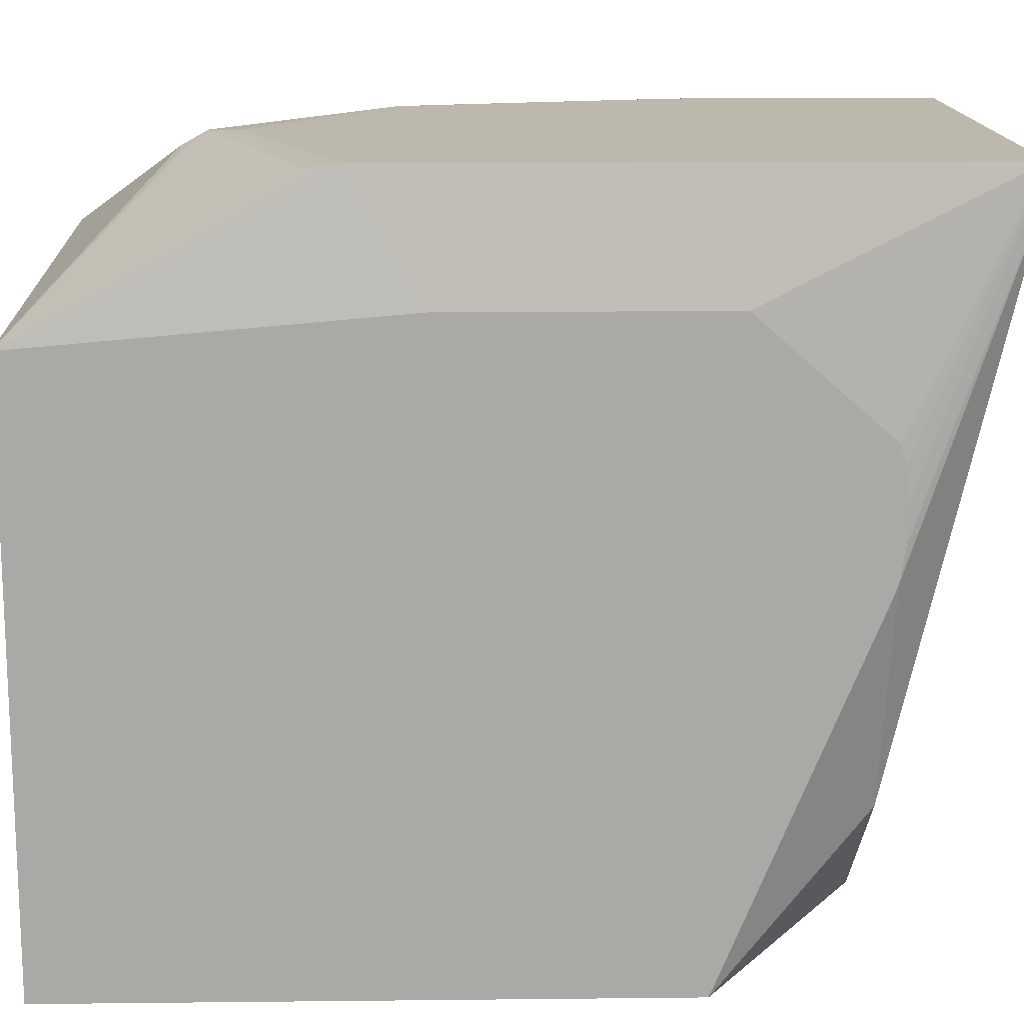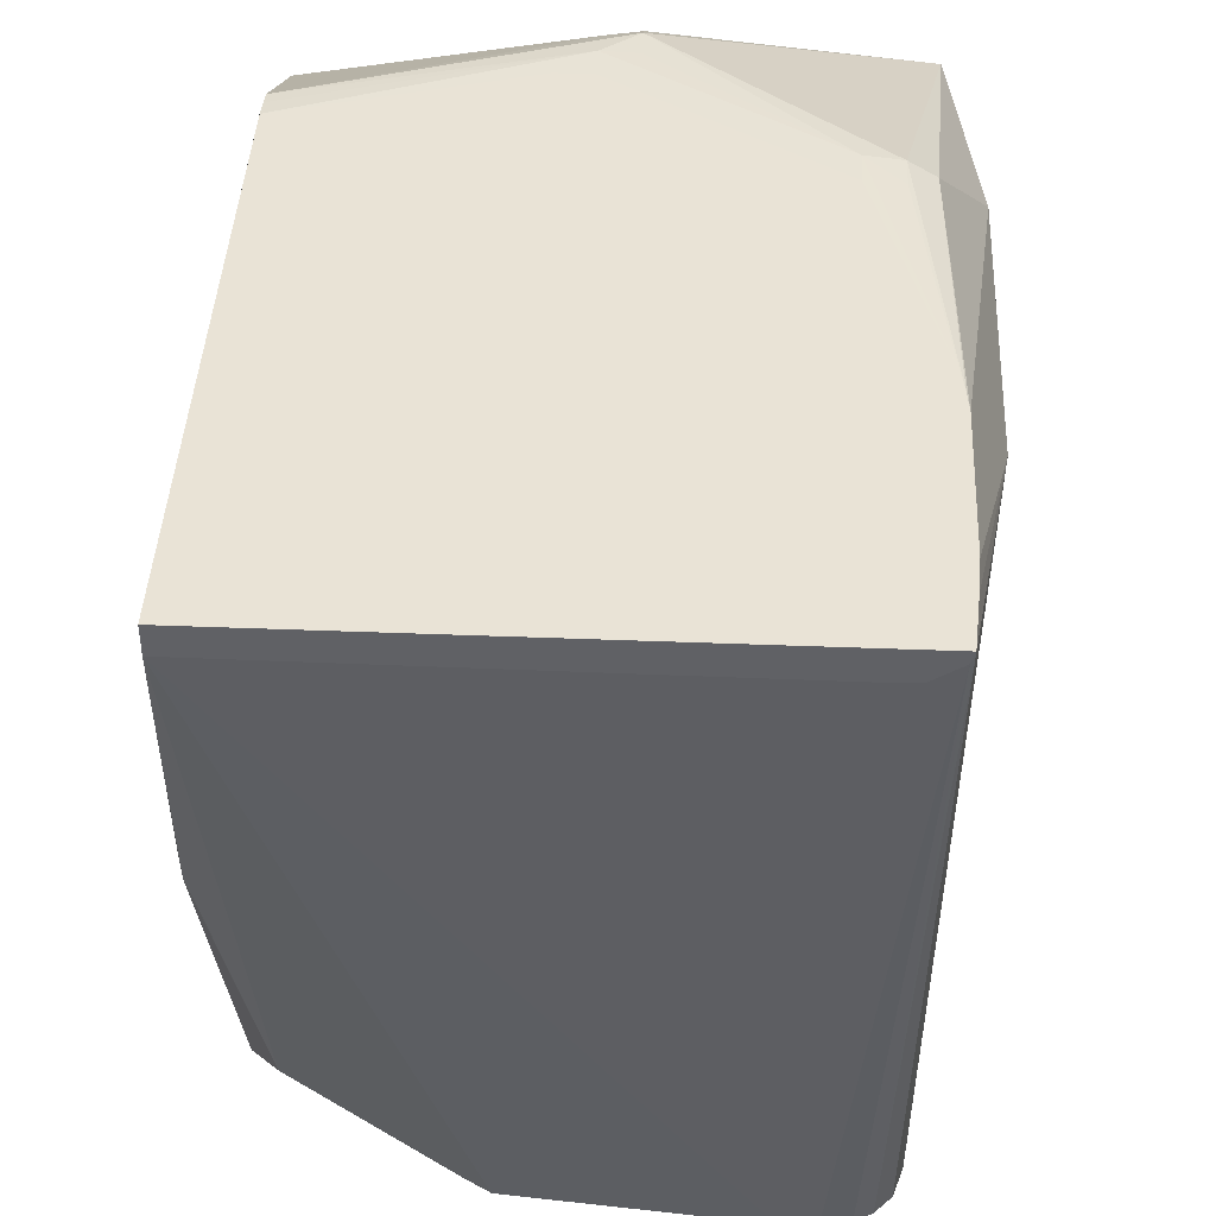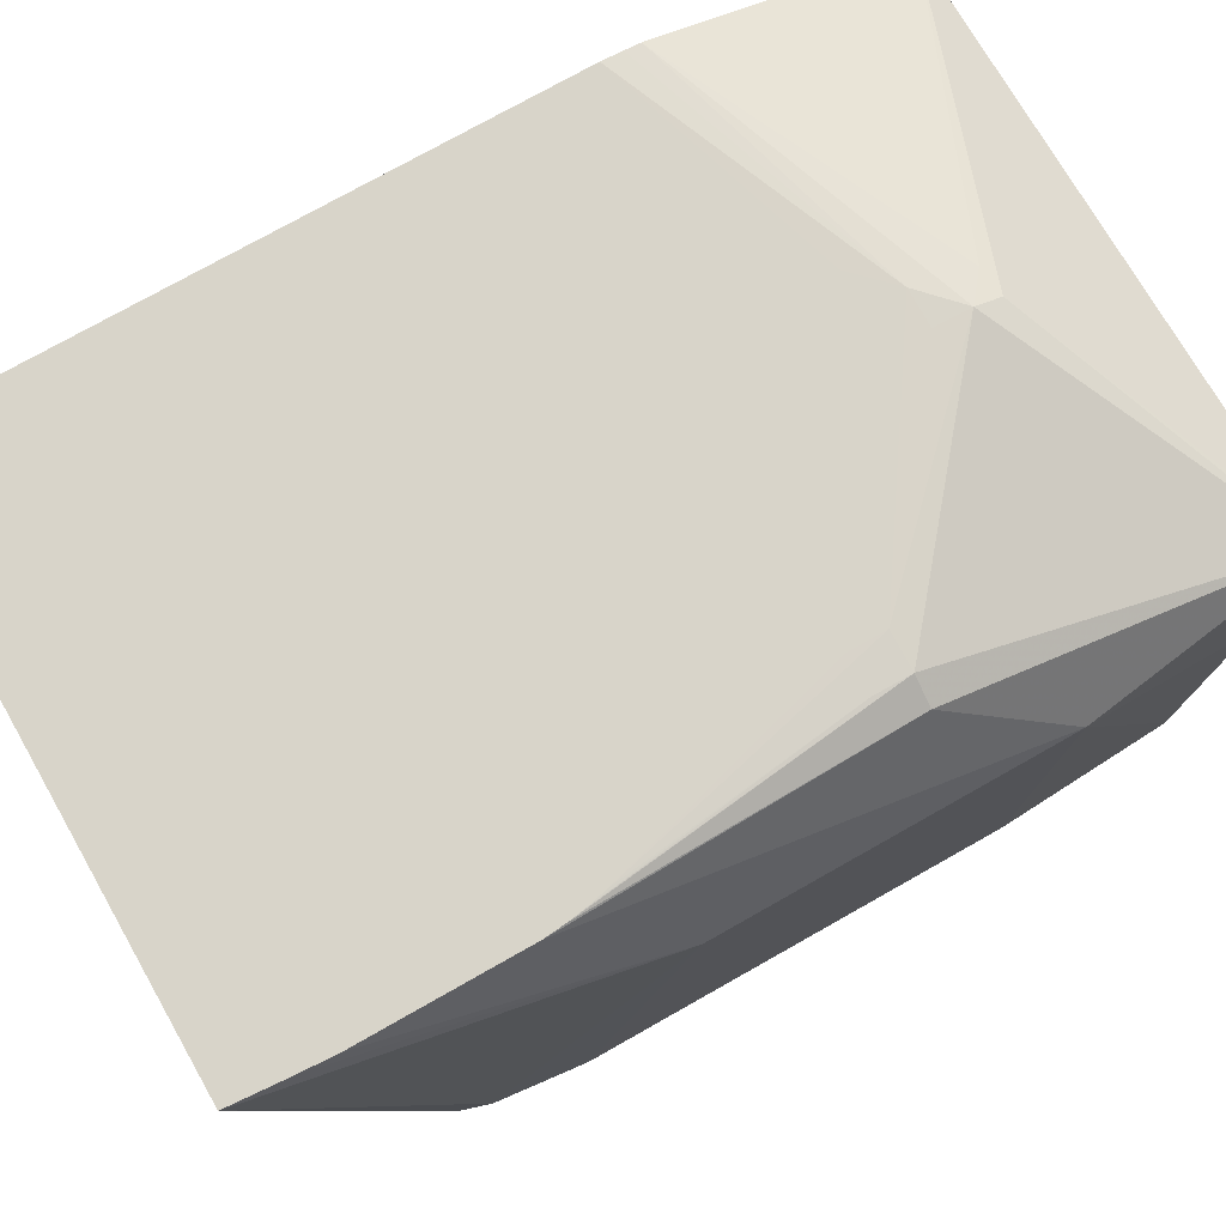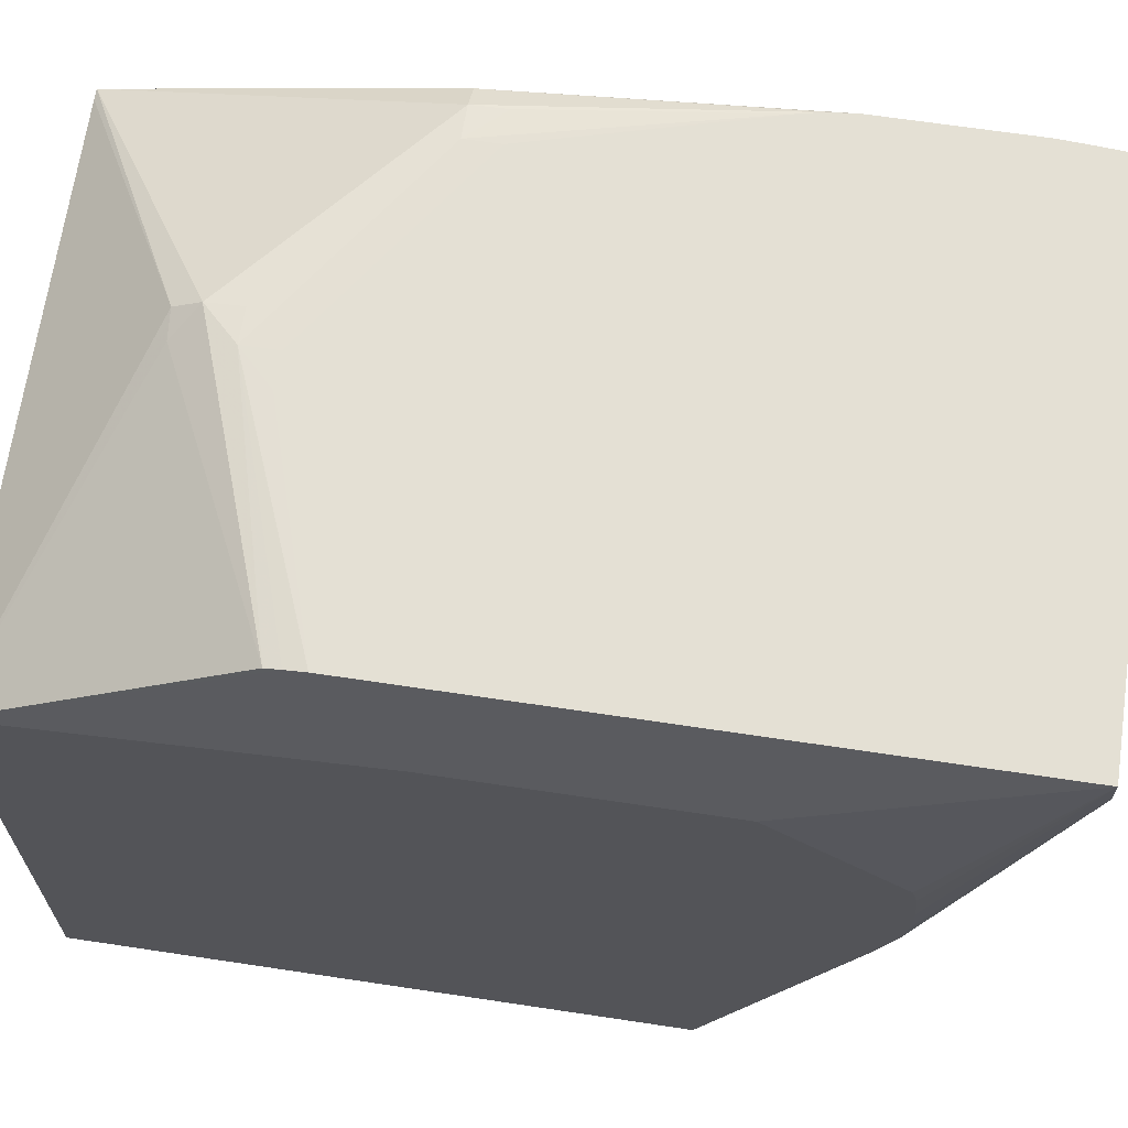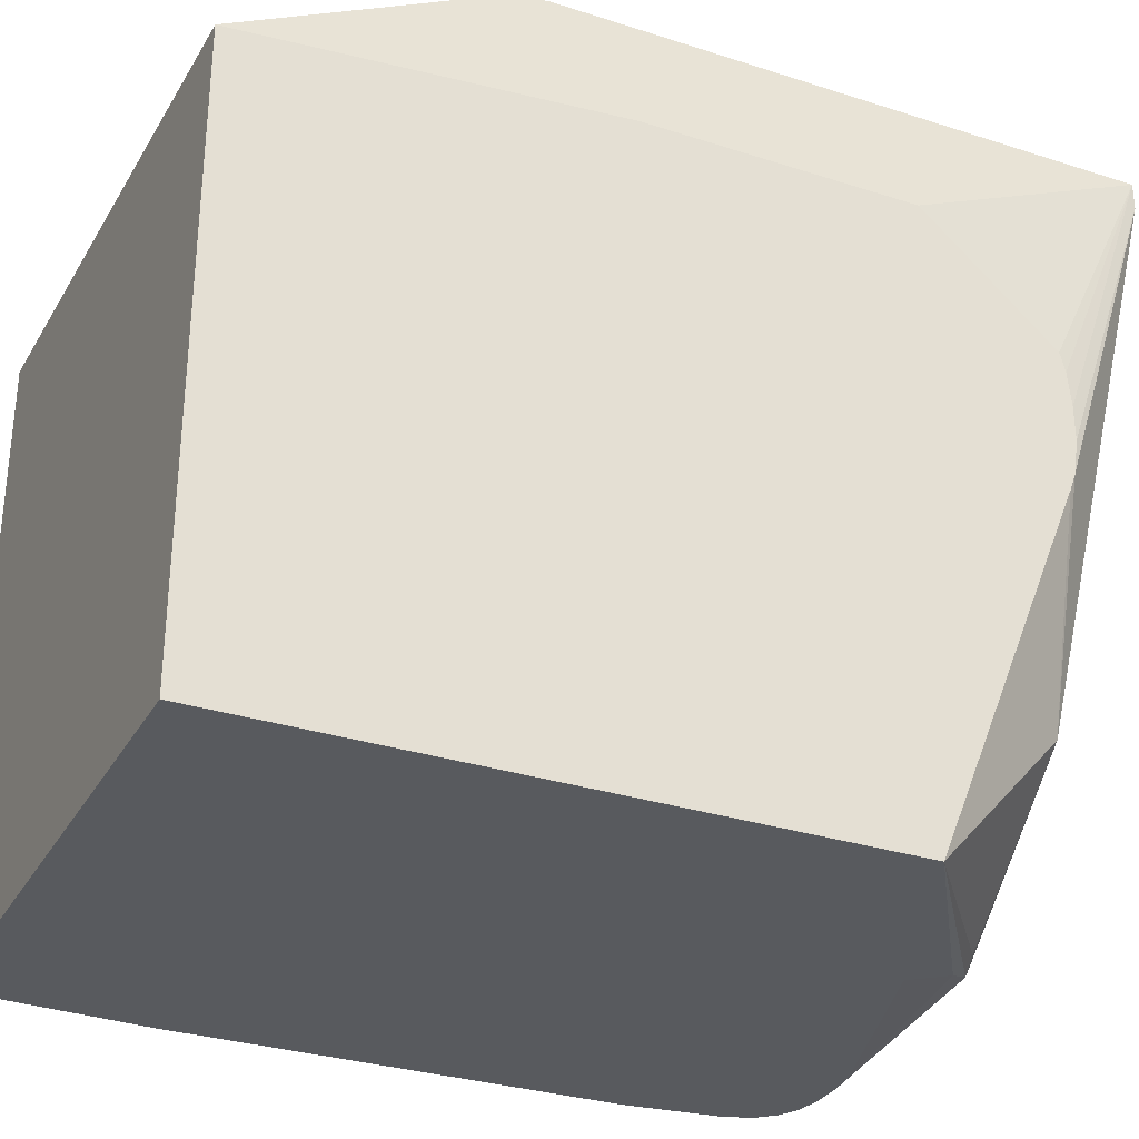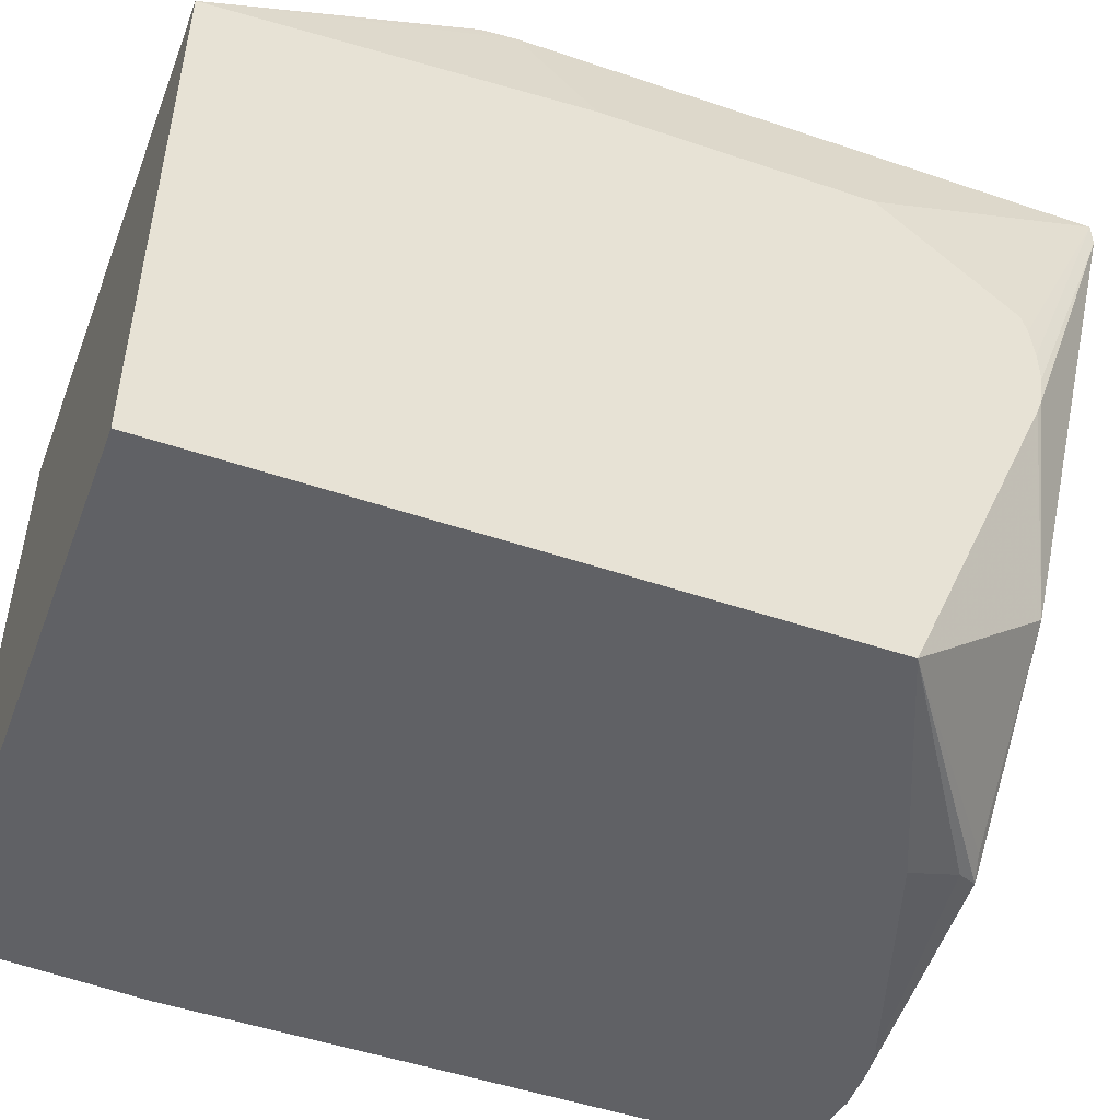
<metadata>
{"format":"obj","ext":"obj","renderer":"f3d","projection":"perspective","resolution":1024,"background":"white","views":[{"elev":14.7,"azim":88.7,"up":"+Z"},{"elev":42.1,"azim":-177.3,"up":"+Z"},{"elev":75.3,"azim":-119.5,"up":"+Z"},{"elev":66.0,"azim":98.6,"up":"+Z"},{"elev":-30.7,"azim":65.1,"up":"+Z"},{"elev":-49.7,"azim":69.5,"up":"+Z"}]}
</metadata>
<code>
v -0.05366 -0.03319 0.008908
v -0.05425 -0.02807 0.008983
v -0.05428 -0.02782 0.008983
v -0.05416 -0.02844 0.008983
v -0.05366 -0.03255 0.008932
v -0.05302 -0.03319 0.008976
v -0.05302 -0.03255 0.008981
v -0.0541 -0.02859 0.008983
v -0.05432 -0.02743 0.008983
v -0.05413 -0.03319 0.008629
v -0.0545 -0.03931 0.006681
v -0.05508 -0.03525 0.006735
v -0.05508 -0.02935 0.006735
v -0.05432 -0.02462 0.008983
v -0.05428 -0.02398 0.008983
v -0.05421 -0.02297 0.008983
v -0.04442 -0.02297 0.008983
v -0.04442 -0.03383 0.008981
v -0.04854 -0.03511 0.008981
v -0.04918 -0.03511 0.008981
v -0.04918 -0.03575 0.008977
v -0.04982 -0.03575 0.008952
v -0.04982 -0.03639 0.008908
v -0.04982 -0.03689 0.008636
v -0.04929 -0.03685 0.008581
v -0.04442 -0.03447 0.008901
v -0.04401 -0.03931 0.006154
v -0.0543 -0.03931 0.006681
v -0.05432 -0.03931 -0.004801
v -0.0545 -0.03931 0.002187
v -0.0545 -0.03595 -0.004801
v -0.0545 -0.02787 -0.004801
v -0.05432 -0.02615 -0.004801
v -0.05415 -0.0256 -0.004801
v -0.05385 -0.02528 -0.004801
v -0.05353 -0.0251 -0.004801
v -0.05415 -0.02297 0.008782
v -0.05302 -0.025 -0.004801
v -0.05366 -0.02297 0.008457
v -0.053 -0.02297 0.008438
v -0.04442 -0.02297 0.008476
v -0.05238 -0.025 -0.004801
v -0.05177 -0.02509 -0.004801
v -0.04807 -0.02513 -0.004475
v -0.04502 -0.02519 -0.00183
v -0.04764 -0.02525 -0.004287
v -0.04401 -0.028 -0.004801
v -0.04401 -0.02521 0.002019
v -0.04401 -0.0251 0.00234
v -0.04401 -0.025 0.002974
v -0.04401 -0.025 0.003614
v -0.04401 -0.02506 0.004254
v -0.04401 -0.02516 0.004604
v -0.04401 -0.02759 0.006735
v -0.04401 -0.03254 0.006735
v -0.04442 -0.0342 0.008937
v -0.04401 -0.03931 -0.004801
v -0.0479 -0.02635 -0.004801
v -0.04787 -0.02548 -0.004581
f 2 3 1
f 2 4 3
f 2 5 4
f 2 1 5
f 5 1 6
f 4 5 6
f 4 6 7
f 4 7 8
f 4 8 3
f 3 8 9
f 3 9 10
f 3 10 1
f 10 11 1
f 10 12 11
f 9 12 10
f 9 13 12
f 14 13 9
f 15 13 14
f 15 16 13
f 15 14 16
f 14 9 16
f 9 8 16
f 8 17 16
f 8 18 17
f 8 19 18
f 8 20 19
f 7 20 8
f 7 21 20
f 7 6 21
f 22 21 6
f 22 23 21
f 22 6 23
f 6 1 23
f 1 11 23
f 24 23 11
f 25 23 24
f 25 26 23
f 25 27 26
f 25 24 27
f 28 27 24
f 28 11 27
f 28 24 11
f 11 29 27
f 30 29 11
f 30 12 29
f 30 11 12
f 31 29 12
f 31 32 29
f 31 13 32
f 31 12 13
f 33 32 13
f 33 34 32
f 33 16 34
f 33 13 16
f 35 34 16
f 35 36 34
f 37 36 35
f 37 38 36
f 39 38 37
f 39 40 38
f 39 37 40
f 37 16 40
f 37 35 16
f 40 16 17
f 41 40 17
f 42 40 41
f 42 38 40
f 42 43 38
f 42 44 43
f 42 41 44
f 44 41 45
f 46 44 45
f 46 47 44
f 46 45 47
f 48 47 45
f 48 49 47
f 48 45 49
f 49 45 41
f 50 49 41
f 50 51 49
f 50 41 51
f 41 17 51
f 52 51 17
f 52 53 51
f 52 17 53
f 54 53 17
f 54 27 53
f 55 27 54
f 55 18 27
f 55 17 18
f 55 54 17
f 56 27 18
f 56 26 27
f 56 21 26
f 56 18 21
f 18 19 21
f 19 20 21
f 26 21 23
f 53 27 47
f 51 53 47
f 49 51 47
f 57 47 27
f 57 29 47
f 57 27 29
f 34 47 29
f 38 47 34
f 58 47 38
f 59 47 58
f 59 44 47
f 43 44 59
f 43 59 58
f 43 58 38
f 36 38 34
f 32 34 29

</code>
